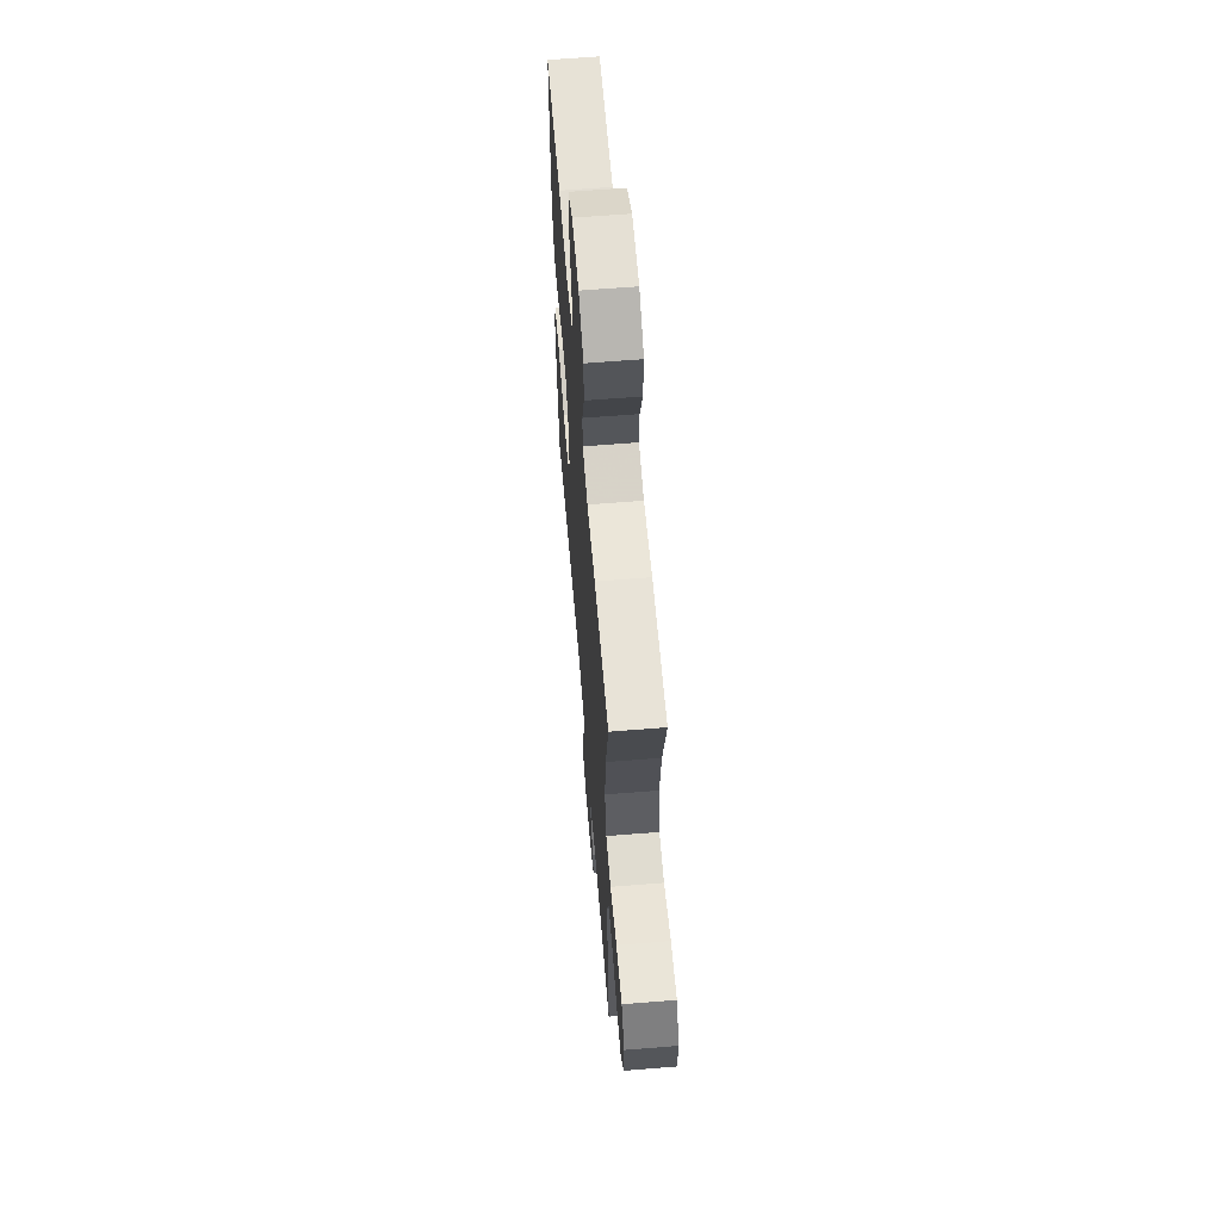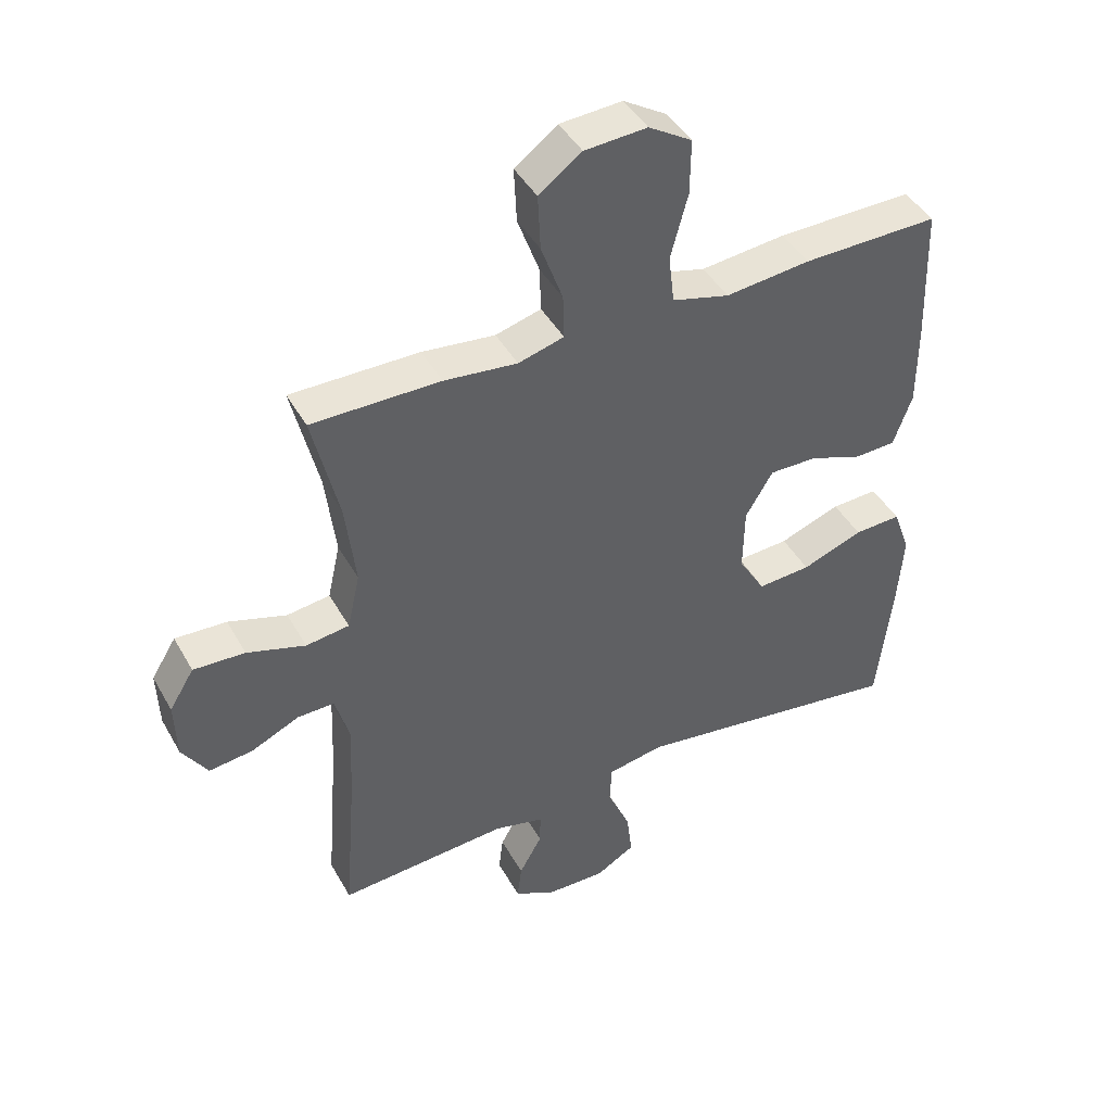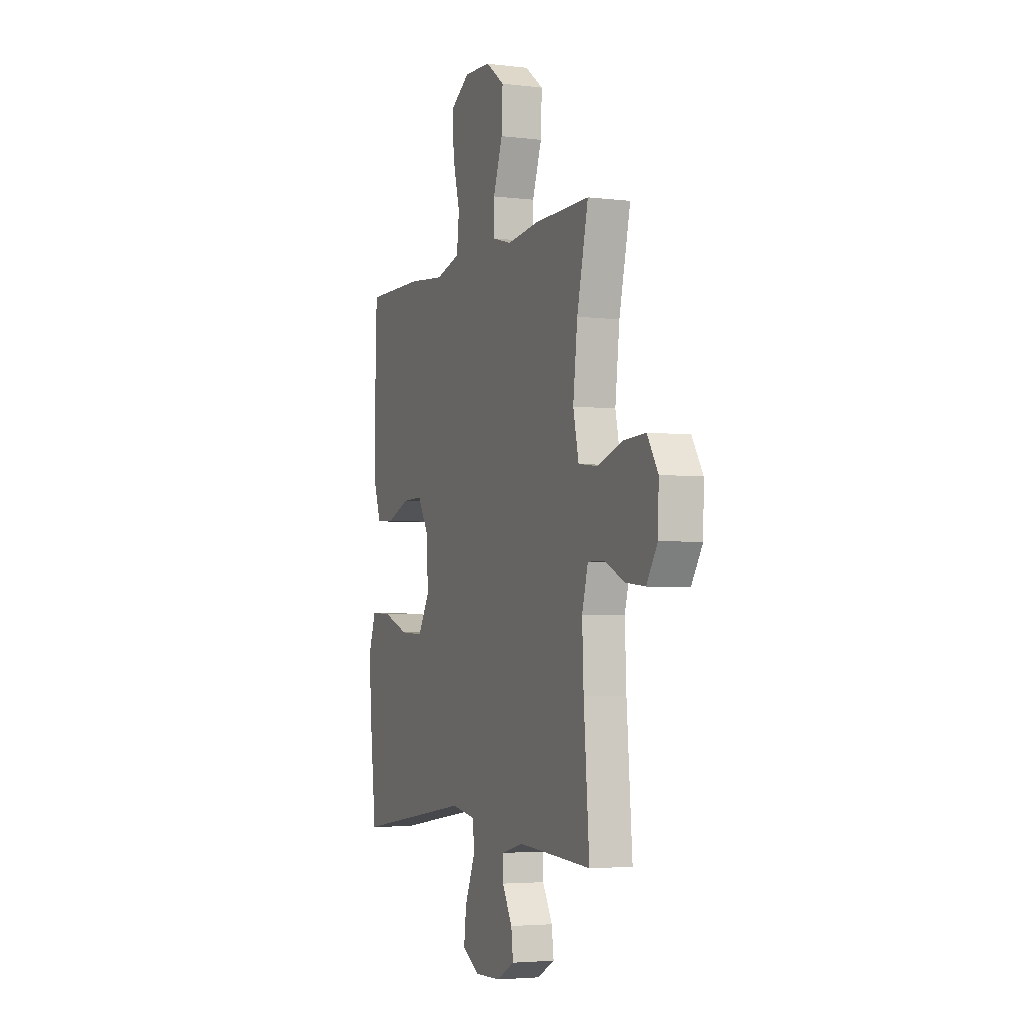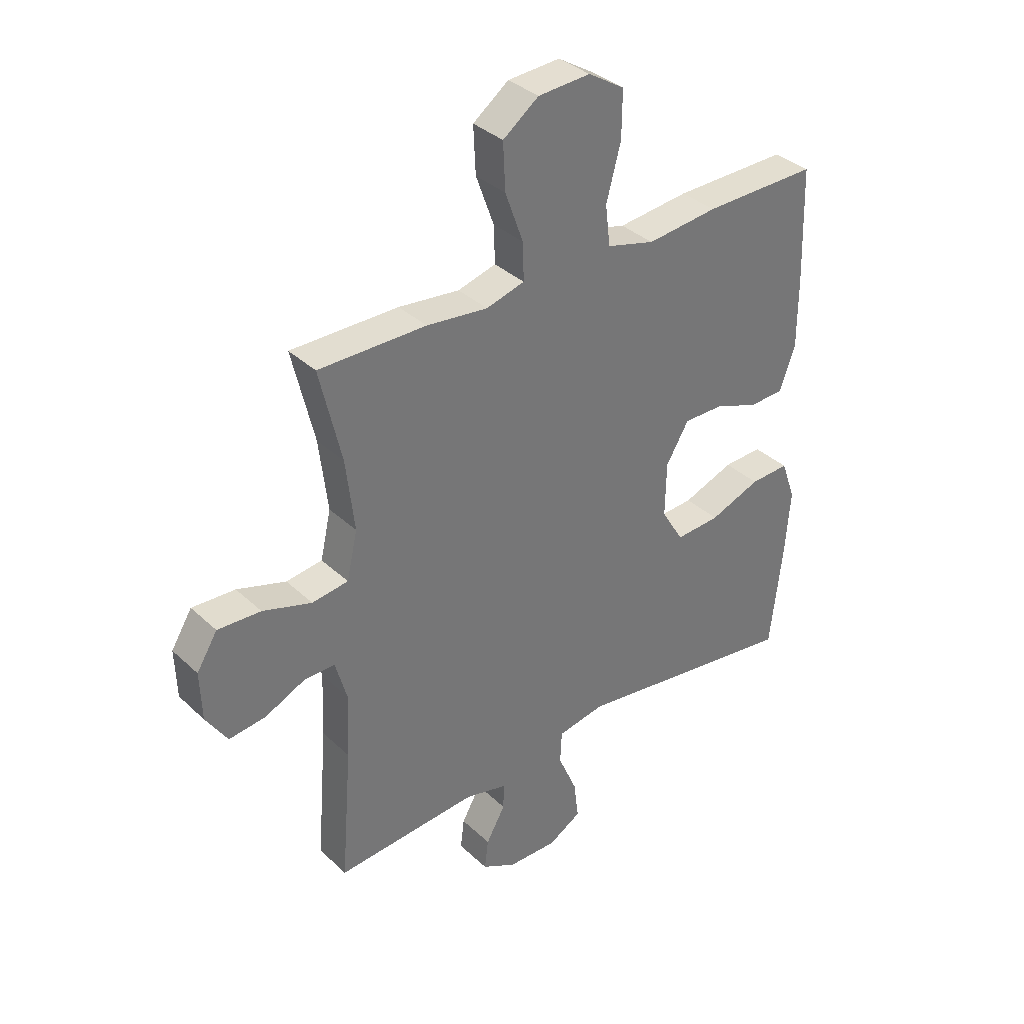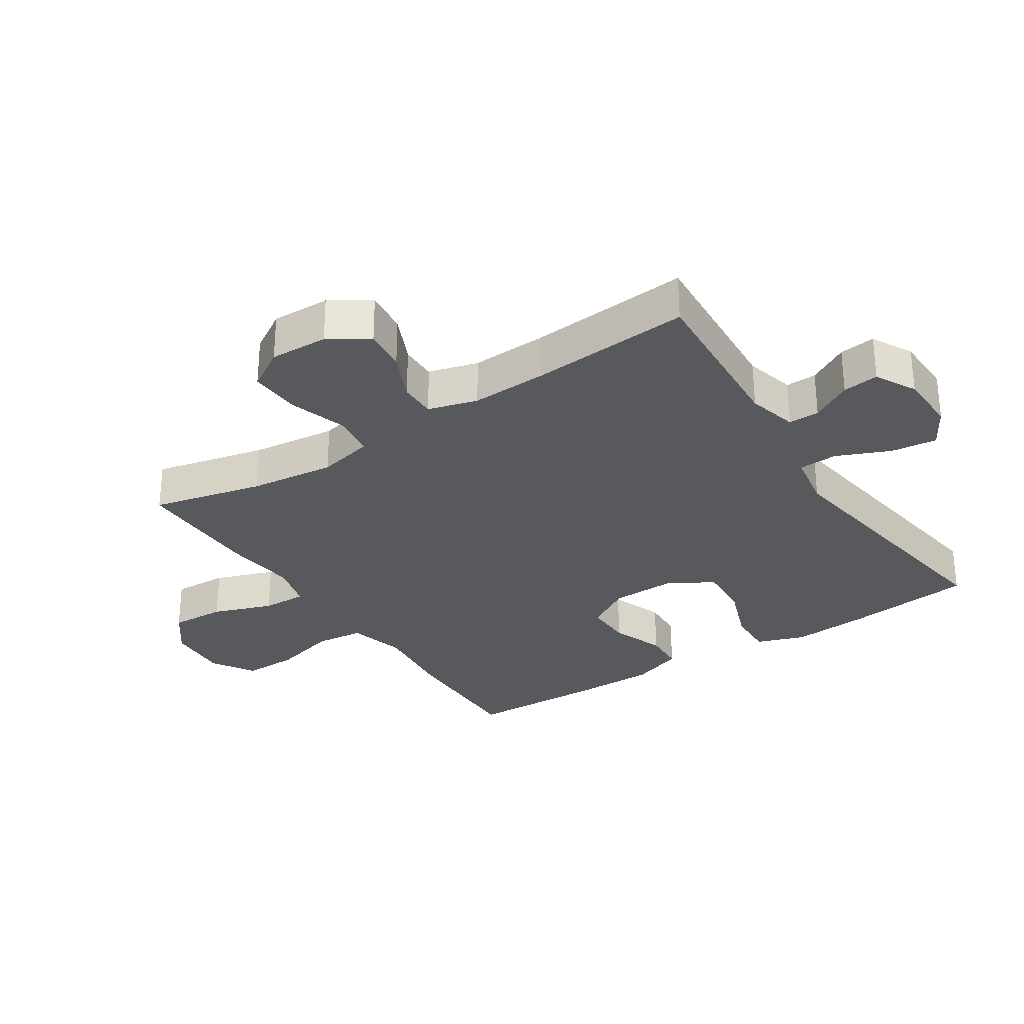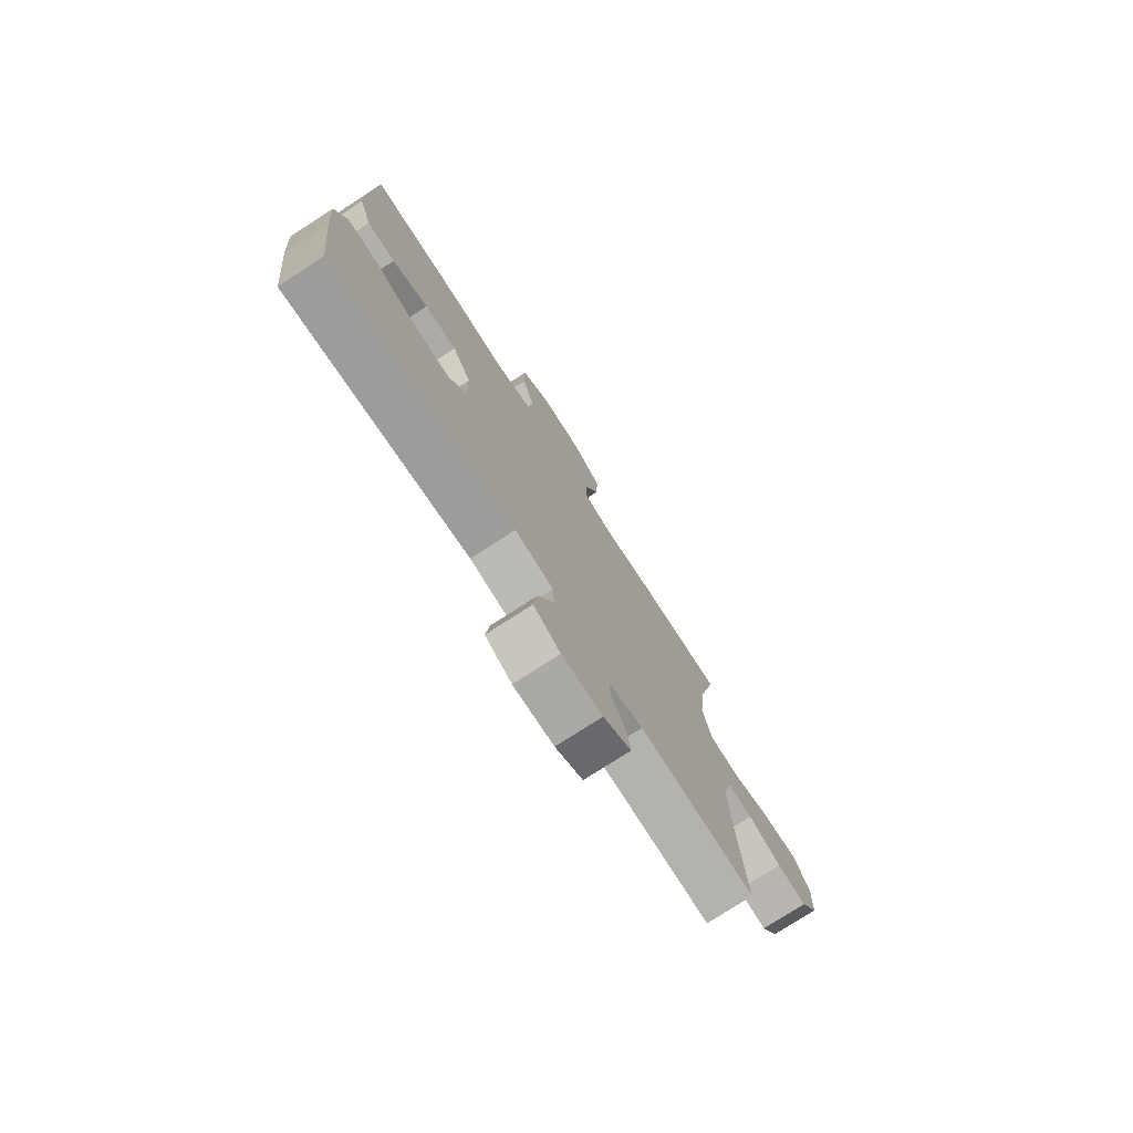
<metadata>
{"format":"obj","ext":"obj","renderer":"f3d","projection":"perspective","resolution":1024,"background":"white","views":[{"elev":62.3,"azim":85.3,"up":"+Z"},{"elev":43.8,"azim":152.4,"up":"+Z"},{"elev":-4.0,"azim":68.2,"up":"+Z"},{"elev":35.4,"azim":140.7,"up":"+Z"},{"elev":-29.9,"azim":123.3,"up":"+Y"},{"elev":-76.5,"azim":-57.1,"up":"+Z"}]}
</metadata>
<code>
v 0.5 0.07 -0.5
v 0.232 0.07 -0.482
v 0.153 0.07 -0.502
v 0.154 0.07 -0.551
v 0.19 0.07 -0.615
v 0.197 0.07 -0.672
v 0.133 0.07 -0.706
v 0.039 0.07 -0.708
v -0.023 0.07 -0.672
v -0.014 0.07 -0.599
v 0.022 0.07 -0.515
v 0.019 0.07 -0.454
v -0.07 0.07 -0.438
v -0.5 0.07 -0.5
v -0.523 0.07 -0.298
v -0.532 0.07 -0.176
v -0.505 0.07 -0.1
v -0.431 0.07 -0.103
v -0.335 0.07 -0.139
v -0.251 0.07 -0.144
v -0.209 0.07 -0.074
v -0.211 0.07 0.029
v -0.254 0.07 0.101
v -0.329 0.07 0.1
v -0.413 0.07 0.069
v -0.478 0.07 0.072
v -0.507 0.07 0.154
v -0.507 0.07 0.282
v -0.5 0.07 0.5
v -0.286 0.07 0.497
v -0.153 0.07 0.483
v -0.063 0.07 0.507
v -0.054 0.07 0.583
v -0.081 0.07 0.684
v -0.082 0.07 0.771
v -0.014 0.07 0.813
v 0.084 0.07 0.807
v 0.151 0.07 0.757
v 0.147 0.07 0.67
v 0.113 0.07 0.576
v 0.111 0.07 0.506
v 0.183 0.07 0.486
v 0.298 0.07 0.499
v 0.5 0.07 0.5
v 0.459 0.07 0.325
v 0.443 0.07 0.19
v 0.463 0.07 0.101
v 0.531 0.07 0.092
v 0.623 0.07 0.121
v 0.704 0.07 0.125
v 0.743 0.07 0.062
v 0.74 0.07 -0.03
v 0.7 0.07 -0.092
v 0.631 0.07 -0.084
v 0.555 0.07 -0.049
v 0.497 0.07 -0.048
v 0.475 0.07 -0.126
v 0.48 0.07 -0.247
v 0.5 0 -0.5
v 0.232 0 -0.482
v 0.153 0 -0.502
v 0.154 0 -0.551
v 0.19 0 -0.615
v 0.197 0 -0.672
v 0.133 0 -0.706
v 0.039 0 -0.708
v -0.023 0 -0.672
v -0.014 0 -0.599
v 0.022 0 -0.515
v 0.019 0 -0.454
v -0.07 0 -0.438
v -0.5 0 -0.5
v -0.523 0 -0.298
v -0.532 0 -0.176
v -0.505 0 -0.1
v -0.431 0 -0.103
v -0.335 0 -0.139
v -0.251 0 -0.144
v -0.209 0 -0.074
v -0.211 0 0.029
v -0.254 0 0.101
v -0.329 0 0.1
v -0.413 0 0.069
v -0.478 0 0.072
v -0.507 0 0.154
v -0.507 0 0.282
v -0.5 0 0.5
v -0.286 0 0.497
v -0.153 0 0.483
v -0.063 0 0.507
v -0.054 0 0.583
v -0.081 0 0.684
v -0.082 0 0.771
v -0.014 0 0.813
v 0.084 0 0.807
v 0.151 0 0.757
v 0.147 0 0.67
v 0.113 0 0.576
v 0.111 0 0.506
v 0.183 0 0.486
v 0.298 0 0.499
v 0.5 0 0.5
v 0.459 0 0.325
v 0.443 0 0.19
v 0.463 0 0.101
v 0.531 0 0.092
v 0.623 0 0.121
v 0.704 0 0.125
v 0.743 0 0.062
v 0.74 0 -0.03
v 0.7 0 -0.092
v 0.631 0 -0.084
v 0.555 0 -0.049
v 0.497 0 -0.048
v 0.475 0 -0.126
v 0.48 0 -0.247
f 53 54 55
f 52 53 55
f 51 52 55
f 50 51 55
f 49 50 55
f 48 49 55
f 47 48 55 56
f 42 43 44 45
f 41 42 45 46
f 38 39 40
f 37 38 40
f 36 37 40
f 35 36 40
f 34 35 40
f 33 34 40
f 32 33 40 41
f 41 46 47
f 32 41 47
f 31 32 47
f 29 30 31
f 28 29 31
f 27 28 31
f 26 27 31
f 25 26 31
f 24 25 31
f 17 18 19
f 16 17 19
f 15 16 19
f 14 15 19
f 13 14 19
f 12 13 19 20
f 9 10 11
f 8 9 11
f 7 8 11
f 6 7 11
f 5 6 11
f 4 5 11
f 3 4 11 12
f 12 20 21
f 3 12 21
f 2 3 21
f 31 47 56 57
f 31 57 58
f 23 24 31
f 58 1 2
f 31 58 2
f 23 31 2
f 22 23 2
f 2 21 22
f 113 112 111
f 113 111 110
f 113 110 109
f 113 109 108
f 113 108 107
f 113 107 106
f 114 113 106 105
f 103 102 101 100
f 104 103 100 99
f 98 97 96
f 98 96 95
f 98 95 94
f 98 94 93
f 98 93 92
f 98 92 91
f 99 98 91 90
f 105 104 99
f 105 99 90
f 105 90 89
f 89 88 87
f 89 87 86
f 89 86 85
f 89 85 84
f 89 84 83
f 89 83 82
f 77 76 75
f 77 75 74
f 77 74 73
f 77 73 72
f 77 72 71
f 78 77 71 70
f 69 68 67
f 69 67 66
f 69 66 65
f 69 65 64
f 69 64 63
f 69 63 62
f 70 69 62 61
f 79 78 70
f 79 70 61
f 79 61 60
f 115 114 105 89
f 116 115 89
f 89 82 81
f 60 59 116
f 60 116 89
f 60 89 81
f 60 81 80
f 80 79 60
f 1 59 60 2
f 2 60 61 3
f 3 61 62 4
f 4 62 63 5
f 5 63 64 6
f 6 64 65 7
f 7 65 66 8
f 8 66 67 9
f 9 67 68 10
f 10 68 69 11
f 11 69 70 12
f 12 70 71 13
f 13 71 72 14
f 14 72 73 15
f 15 73 74 16
f 16 74 75 17
f 17 75 76 18
f 18 76 77 19
f 19 77 78 20
f 20 78 79 21
f 21 79 80 22
f 22 80 81 23
f 23 81 82 24
f 24 82 83 25
f 25 83 84 26
f 26 84 85 27
f 27 85 86 28
f 28 86 87 29
f 29 87 88 30
f 30 88 89 31
f 31 89 90 32
f 32 90 91 33
f 33 91 92 34
f 34 92 93 35
f 35 93 94 36
f 36 94 95 37
f 37 95 96 38
f 38 96 97 39
f 39 97 98 40
f 40 98 99 41
f 41 99 100 42
f 42 100 101 43
f 43 101 102 44
f 44 102 103 45
f 45 103 104 46
f 46 104 105 47
f 47 105 106 48
f 48 106 107 49
f 49 107 108 50
f 50 108 109 51
f 51 109 110 52
f 52 110 111 53
f 53 111 112 54
f 54 112 113 55
f 55 113 114 56
f 56 114 115 57
f 57 115 116 58
f 58 116 59 1

</code>
